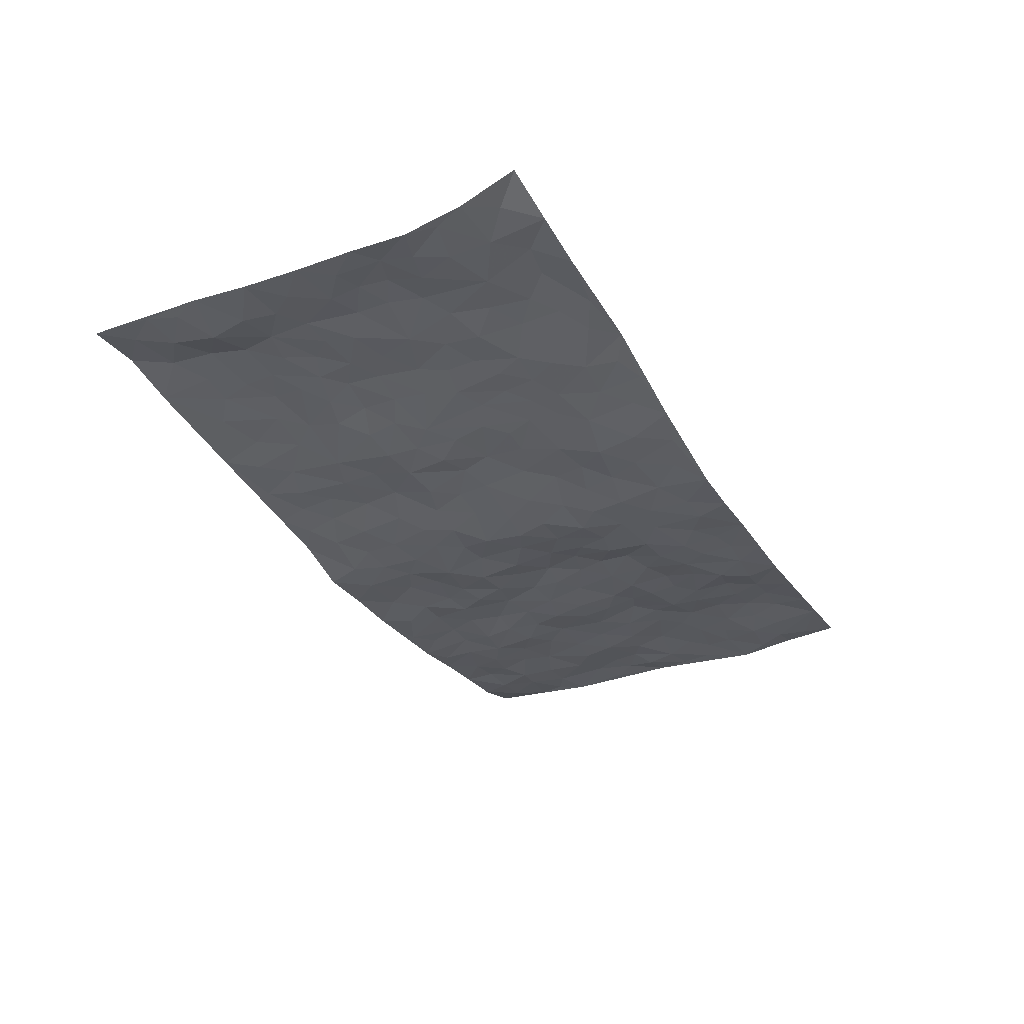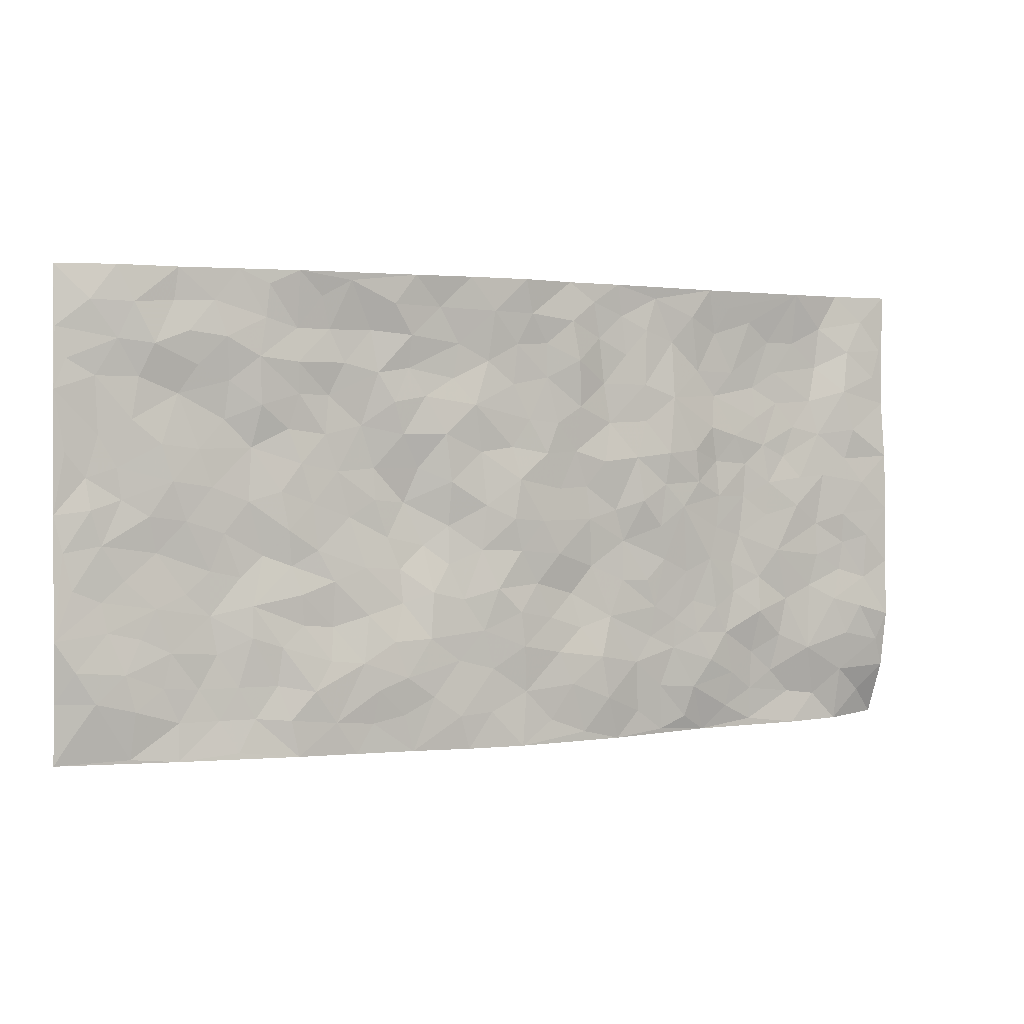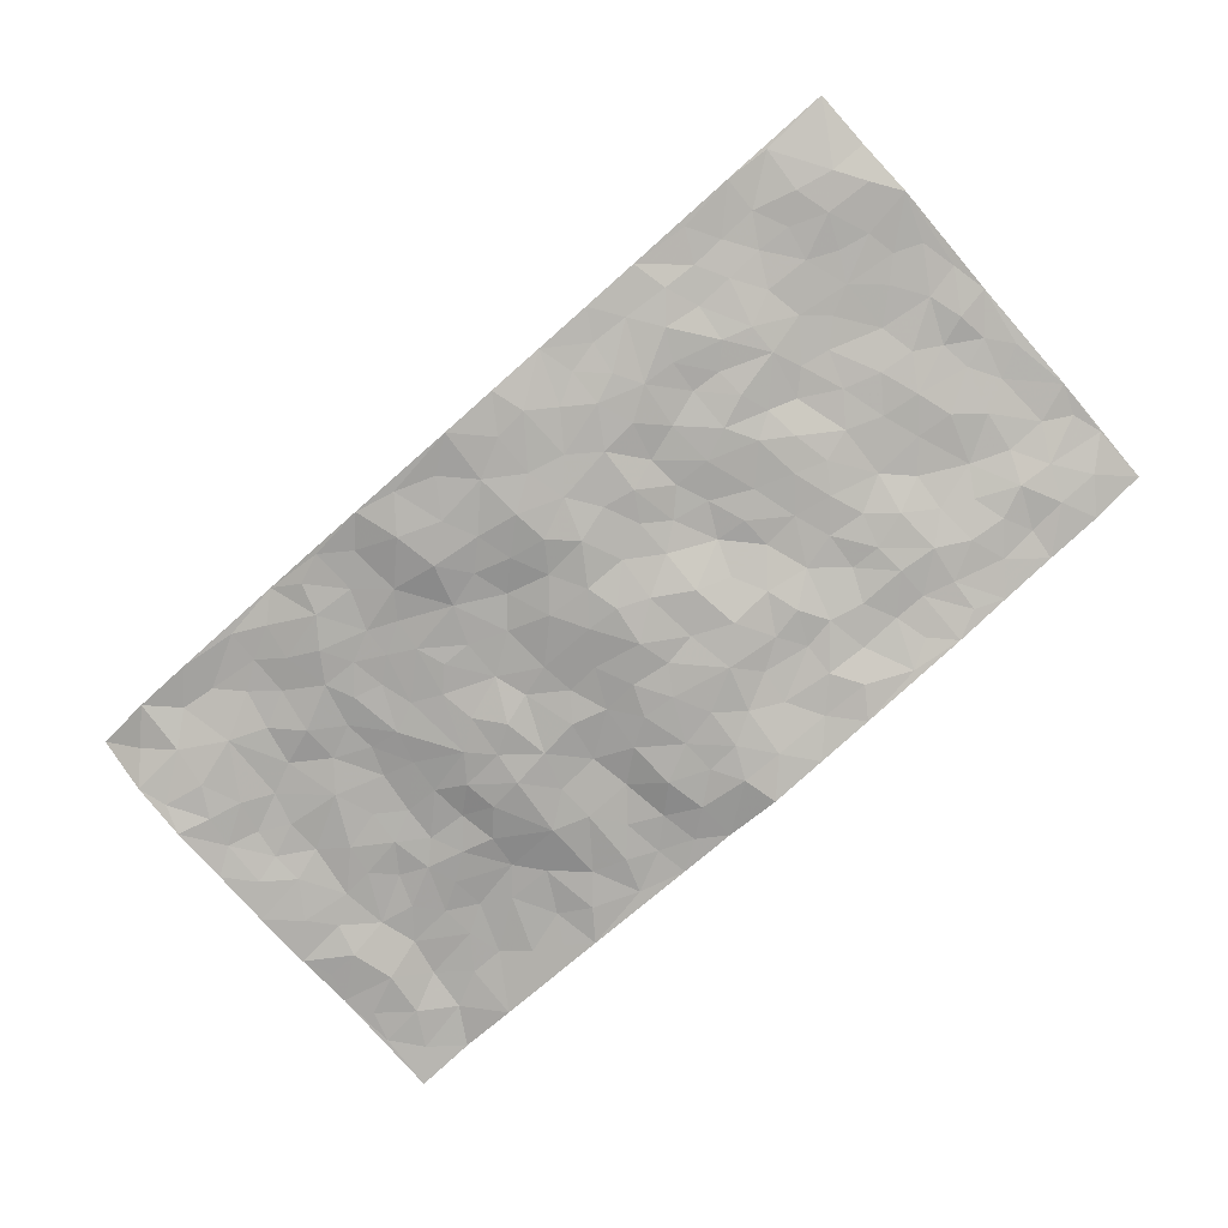
<metadata>
{"format":"obj","ext":"obj","renderer":"f3d","projection":"perspective","resolution":1024,"background":"white","views":[{"elev":-33.3,"azim":-63.8,"up":"+Z"},{"elev":1.2,"azim":154.8,"up":"+Y"},{"elev":-78.5,"azim":41.5,"up":"+Z"}]}
</metadata>
<code>
v -0.9789 0.01384 0.0762
v -0.9785 0.9981 0.02604
v 0.9783 0.004244 0.05946
v 0.9731 0.9995 0.06668
v -0.7958 0.3935 0.02456
v -0.9793 0.5009 0.009896
v -0.8576 0.3588 0.02516
v -2.448e-05 0.001302 -0.04775
v -0.9789 0.2522 0.005638
v -0.9226 0.3391 0.01769
v -0.7349 0.004018 0.03322
v -0.9805 0.1296 0.02846
v -0.7094 0.2934 0.02366
v -0.8587 0.005911 0.04663
v -0.84 0.29 0.01777
v -0.4861 0.00272 0.0259
v -0.9586 0.1909 0.01813
v -0.2922 0.1666 -0.01818
v -0.7757 0.3229 0.02652
v -0.8628 0.123 0.02789
v -0.9244 0.07051 0.04769
v -0.7959 0.0675 0.04257
v -0.6709 0.1282 0.03004
v -0.723 0.07691 0.04018
v -0.8734 0.209 0.0152
v -0.9097 0.2719 0.01205
v -0.7685 0.1778 0.02071
v -0.691 0.2104 0.02288
v -0.8633 0.4889 0.0178
v -0.9794 0.3764 0.01008
v -0.7344 0.9969 0.02091
v -0.5358 0.2218 0.004157
v 0.2608 0.1572 -0.0384
v -0.9767 0.7491 0.02579
v -0.3669 0.3924 -0.01142
v -0.7815 0.7523 0.03763
v -0.7988 0.8308 0.04283
v -0.5796 0.4422 0.01897
v -0.598 0.6056 0.02229
v -0.4898 0.9963 -0.0004104
v -0.9548 0.6871 0.0185
v -0.6598 0.5627 0.01952
v -0.3906 0.7534 -0.01441
v -0.5087 0.2794 0.0009457
v -0.4587 0.2245 -0.0006696
v -0.4943 0.1614 -0.001337
v -0.4488 0.6361 -0.0107
v -0.3665 0.5591 -0.01863
v 0.1637 0.4729 -0.02457
v -0.3325 0.2205 -0.009537
v -0.2102 0.6099 -0.02691
v -0.3758 0.6286 -0.02299
v -0.2996 0.05739 -0.01088
v -0.6256 0.7101 0.02323
v -0.3938 0.1937 -0.00495
v -0.8708 0.6182 0.02072
v -0.0377 0.3474 -0.04029
v 0.05766 0.3388 -0.05101
v 0.2951 0.4504 -0.006968
v -0.09481 0.5507 -0.03577
v -0.1645 0.5553 -0.02374
v 0.09176 0.6296 -0.03619
v -0.6315 0.3463 0.01705
v -0.7474 0.5742 0.02248
v -0.9491 0.8098 0.02402
v -0.558 0.1292 0.01299
v -0.3647 0.01221 0.001243
v -0.7943 0.4669 0.02656
v -0.6149 0.1731 0.02248
v -0.612 0.01978 0.02931
v -0.2431 0.00116 -0.02099
v -0.6132 0.08924 0.02628
v -0.544 0.05351 0.01887
v -0.4289 0.03698 0.006602
v -0.4494 0.1032 -0.0006354
v -0.8891 0.6861 0.0137
v -0.9695 0.8736 0.02607
v -0.7357 0.5096 0.01701
v -0.002735 0.9962 -0.06029
v -0.8018 0.6751 0.03042
v -0.5606 0.3146 0.01096
v -0.5114 0.4608 0.005841
v 0.006424 0.5709 -0.05211
v -0.04982 0.4821 -0.04637
v 0.002899 0.4188 -0.04781
v -0.1243 0.1275 -0.04002
v -0.5676 0.6696 0.01437
v -0.9142 0.5629 0.01388
v -0.7308 0.6908 0.03035
v -0.448 0.2964 0.0008732
v -0.6305 0.2676 0.009225
v -0.5 0.688 0.005123
v -0.1725 0.4843 -0.02527
v -0.2617 0.4353 -0.01313
v -0.6456 0.6489 0.0224
v -0.01062 0.1166 -0.04222
v -0.4154 0.5098 -0.014
v -0.3426 0.2876 -0.0111
v -0.2401 0.503 -0.01724
v -0.1792 0.381 -0.01914
v -0.9785 0.6254 0.01427
v -0.7036 0.6225 0.02855
v -0.8122 0.5798 0.02467
v -0.3603 0.1098 -0.005356
v -0.5199 0.533 0.008311
v -0.6815 0.4066 0.01506
v -0.1282 0.3231 -0.02116
v -0.1487 0.2485 -0.02889
v -0.515 0.6113 0.01338
v 0.1082 0.7286 -0.04372
v -0.003831 0.2142 -0.0502
v -0.07239 0.2725 -0.0373
v 0.004489 0.2878 -0.0505
v -0.4287 0.3633 -0.002692
v -0.197 0.1838 -0.039
v -0.6525 0.4882 0.01938
v -0.555 0.3808 0.01263
v -0.4918 0.3912 -0.0007075
v -0.3073 0.5232 -0.02596
v -0.258 0.3494 -0.01641
v -0.3551 0.4663 -0.01737
v -0.2255 0.27 -0.02131
v -0.0913 0.4103 -0.04001
v -0.5924 0.5314 0.02176
v -0.09187 0.1976 -0.03843
v -0.2136 0.09246 -0.03714
v -0.3979 0.2576 -0.00468
v -0.9269 0.4386 0.01309
v -0.8668 0.4217 0.02321
v 0.0914 0.4217 -0.03823
v 0.2088 0.2374 -0.03919
v 0.0823 0.5159 -0.04258
v 0.0195 0.4871 -0.05238
v 0.1651 0.392 -0.02992
v 0.7907 0.4975 0.03024
v 0.2175 0.4326 -0.01473
v 0.2648 0.3123 -0.01944
v 0.1606 0.5661 -0.03644
v 0.1206 0.9974 -0.0484
v -0.2927 0.6189 -0.02299
v 0.4228 0.8803 -0.008607
v 0.4898 0.9977 -0.02024
v -0.213 0.7798 -0.0129
v -0.06005 0.8629 -0.03998
v -0.3213 0.3478 -0.01513
v -0.4589 0.5656 -0.006697
v -0.07337 0.0523 -0.03715
v -0.1569 0.02162 -0.03088
v 0.1228 0.001337 -0.04123
v 0.01167 0.8589 -0.04475
v -0.01753 0.6989 -0.0433
v 0.4227 0.1968 -0.01814
v 0.3406 0.2894 -0.01923
v 0.5903 0.5265 0.01145
v 0.5242 0.5468 -0.0009141
v 0.4575 0.1356 -0.02003
v 0.5238 0.2281 -0.005511
v 0.4136 0.3612 -0.01367
v 0.02218 0.6399 -0.04189
v -0.05992 0.6266 -0.04393
v -0.1473 0.7284 -0.03056
v -0.08752 0.6921 -0.04042
v -0.06167 0.79 -0.03931
v -0.136 0.632 -0.02942
v 0.01966 0.7737 -0.0422
v 0.2441 0.9967 -0.04401
v -0.02109 0.9249 -0.0513
v -0.2684 0.8452 -0.0124
v -0.1986 0.8792 -0.01805
v -0.3151 0.7798 -0.01602
v -0.2448 0.9977 -0.01781
v -0.2272 0.6948 -0.01398
v -0.3176 0.6991 -0.01536
v -0.1421 0.8285 -0.03729
v -0.122 0.9973 -0.02849
v 0.2168 0.7455 -0.02782
v 0.1737 0.6664 -0.03852
v 0.3244 0.5948 -0.004649
v 0.2575 0.5224 -0.002838
v 0.2651 0.665 -0.02254
v 0.4228 0.7447 -0.002256
v 0.3536 0.6833 -0.006829
v 0.2851 0.7327 -0.02628
v 0.06663 0.9275 -0.05086
v 0.0771 0.8223 -0.03831
v 0.1433 0.8574 -0.03274
v 0.2487 0.8724 -0.03114
v 0.3204 0.7932 -0.02124
v 0.2298 0.5951 -0.01686
v -0.8796 0.8676 0.02595
v -0.681 0.8158 0.03374
v -0.866 0.7752 0.01735
v -0.8558 0.9985 0.04109
v -0.9203 0.9397 0.03027
v -0.8092 0.9211 0.04048
v -0.7323 0.8847 0.03594
v -0.6051 0.9279 0.01898
v -0.6611 0.8851 0.03098
v -0.6861 0.7451 0.03243
v -0.5591 0.8132 0.02051
v -0.6203 0.7803 0.03058
v -0.5103 0.8996 0.01455
v -0.3906 0.8769 -0.001571
v -0.5453 0.9584 0.009449
v -0.4634 0.8146 0.009883
v -0.443 0.9343 -0.002585
v -0.3453 0.9717 -0.007095
v -0.51 0.7594 0.01642
v -0.3201 0.9003 -0.012
v -0.258 0.9297 -0.01117
v 0.1545 0.7842 -0.02964
v 0.2529 0.8039 -0.02138
v 0.1863 0.9327 -0.03525
v 0.3916 0.8123 -0.01283
v 0.3349 0.8809 -0.01597
v 0.381 0.9815 -0.02895
v 0.2879 0.936 -0.03738
v 0.4408 0.9479 -0.01596
v 0.3787 0.4931 -0.005037
v 0.323 0.5285 -0.008167
v 0.4828 0.6041 -0.005598
v 0.4305 0.6646 -0.004041
v 0.4042 0.5877 -0.005003
v 0.354 0.1905 -0.02877
v 0.4815 0.3347 -0.007609
v 0.4586 0.5221 -0.007428
v 0.3454 0.3876 -0.01492
v -0.1256 0.9136 -0.03656
v -0.1836 0.9569 -0.02299
v 0.3214 0.1331 -0.03227
v 0.6129 0.01564 0.006874
v 0.2013 0.3331 -0.03573
v 0.2693 0.3837 -0.01349
v 0.5847 0.2485 0.003199
v 0.7331 0.9978 0.01585
v 0.981 0.252 0.0373
v 0.4913 0.8121 -0.01277
v 0.7174 0.4878 0.02178
v 0.4874 0.747 -0.006692
v 0.9777 0.5014 0.05356
v 0.6688 0.2949 0.02201
v 0.5091 0.4675 -0.003465
v 0.7781 0.312 0.02954
v 0.5593 0.4158 0.01565
v 0.491 0.002723 -0.01078
v 0.0897 0.2513 -0.04578
v 0.507 0.07774 -0.01128
v 0.1343 0.3181 -0.04015
v 0.416 0.2664 -0.00857
v 0.8748 0.2661 0.0349
v 0.6403 0.4622 0.01751
v 0.5783 0.08307 0.00649
v 0.4483 0.4255 -0.008751
v 0.6065 0.3723 0.01671
v 0.287 0.2326 -0.03241
v 0.4783 0.2716 -0.003945
v 0.2646 0.07867 -0.02911
v 0.3679 0.002478 -0.01929
v 0.245 0.002075 -0.02759
v 0.2013 0.1142 -0.03797
v 0.06782 0.169 -0.04455
v 0.1449 0.1891 -0.04095
v 0.6128 0.1484 0.01139
v 0.7757 0.4239 0.03632
v 0.7485 0.2223 0.02593
v 0.6509 0.08171 0.01883
v 0.6684 0.3854 0.02293
v 0.7176 0.3402 0.02701
v 0.8864 0.327 0.03988
v 0.7449 0.5682 0.01976
v 0.692 0.1467 0.02523
v 0.7641 0.1512 0.02635
v 0.8402 0.3685 0.03741
v 0.9431 0.3507 0.04197
v 0.8862 0.4395 0.0379
v 0.5827 0.3139 0.005436
v 0.8215 0.1072 0.02429
v 0.3328 0.06378 -0.02283
v 0.4123 0.06935 -0.01971
v 0.07108 0.07693 -0.04385
v 0.1431 0.07148 -0.04475
v 0.9767 0.7506 0.04978
v 0.7321 0.08049 0.02711
v 0.6552 0.2167 0.01889
v 0.9608 0.426 0.04748
v 0.9068 0.5104 0.03809
v 0.8091 0.2515 0.02997
v 0.533 0.149 0.0004901
v 0.7351 0.002954 0.02244
v 0.5015 0.3938 0.003182
v 0.9404 0.06573 0.04489
v 0.9783 0.1284 0.05094
v 0.8413 0.1818 0.02474
v 0.9001 0.1258 0.02999
v 0.8299 0.01104 0.03634
v 0.9395 0.1897 0.03279
v 0.665 0.5562 0.01903
v 0.6909 0.6335 0.02082
v 0.5836 0.6365 0.01502
v 0.8251 0.6921 0.03287
v 0.631 0.7718 0.01009
v 0.9557 0.6259 0.04884
v 0.767 0.6426 0.02273
v 0.8536 0.5957 0.04065
v 0.7325 0.7449 0.0283
v 0.8452 0.531 0.03968
v 0.9149 0.5749 0.04755
v 0.8902 0.6601 0.04611
v 0.6387 0.6932 0.01953
v 0.5658 0.7237 -0.001927
v 0.5088 0.6749 6.291e-05
v 0.8533 0.8528 0.03077
v 0.7129 0.871 0.009971
v 0.8114 0.7774 0.03129
v 0.8956 0.7785 0.04444
v 0.7814 0.844 0.01611
v 0.9721 0.875 0.05767
v 0.6941 0.8028 0.01487
v 0.9515 0.812 0.05248
v 0.7414 0.9311 0.02119
v 0.8544 0.9994 0.03175
v 0.6117 0.9979 -0.000264
v 0.8211 0.9262 0.02241
v 0.9064 0.9292 0.0386
v 0.6616 0.9339 0.00754
v 0.5572 0.9012 -0.006171
v 0.4915 0.8814 -0.006231
v 0.5508 0.9692 -0.01001
v 0.5705 0.8217 -0.007187
v 0.6372 0.8604 -0.000973
f 29 6 128
f 12 21 20
f 26 10 9
f 55 45 46
f 27 19 15
f 26 9 17
f 101 6 88
f 12 1 21
f 7 15 19
f 125 86 96
f 84 123 85
f 129 29 128
f 25 27 15
f 12 20 17
f 73 75 66
f 22 14 11
f 26 17 25
f 9 12 17
f 25 15 26
f 5 129 7
f 52 146 48
f 55 18 50
f 7 19 5
f 20 27 25
f 124 82 105
f 41 76 34
f 20 14 22
f 14 20 21
f 14 21 1
f 24 22 11
f 24 27 22
f 72 66 69
f 69 32 91
f 70 24 11
f 24 23 27
f 17 20 25
f 27 20 22
f 10 15 7
f 10 26 15
f 23 28 27
f 27 13 19
f 28 23 69
f 13 27 28
f 119 121 94
f 10 7 129
f 6 30 128
f 9 10 30
f 36 192 80
f 80 102 89
f 118 81 44
f 64 103 78
f 115 126 86
f 45 32 46
f 91 63 13
f 129 68 29
f 95 87 54
f 95 54 199
f 202 40 204
f 82 97 105
f 29 88 6
f 18 55 104
f 148 126 71
f 38 82 124
f 50 18 122
f 117 82 38
f 5 19 106
f 82 117 118
f 80 64 102
f 127 45 55
f 194 77 190
f 98 35 114
f 39 124 105
f 127 50 98
f 106 19 13
f 66 75 46
f 39 95 42
f 63 117 38
f 95 89 102
f 101 56 76
f 51 140 99
f 18 53 126
f 62 83 132
f 45 127 90
f 112 113 57
f 103 29 68
f 130 85 58
f 109 39 105
f 35 94 121
f 113 246 58
f 151 165 163
f 120 100 94
f 114 127 98
f 192 190 65
f 95 39 87
f 36 191 37
f 67 104 74
f 56 101 88
f 13 63 106
f 192 34 76
f 268 241 243
f 108 115 125
f 93 84 60
f 133 84 85
f 156 288 157
f 101 76 41
f 80 103 64
f 105 97 146
f 99 61 51
f 92 109 47
f 125 96 111
f 158 227 153
f 75 104 55
f 69 66 32
f 81 91 32
f 106 78 68
f 42 64 78
f 77 34 65
f 24 70 72
f 75 73 16
f 16 71 67
f 2 34 77
f 13 28 91
f 103 56 88
f 56 80 76
f 72 69 23
f 11 16 70
f 16 73 70
f 16 67 74
f 115 18 126
f 24 72 23
f 73 72 70
f 16 74 75
f 72 73 66
f 32 45 44
f 84 83 60
f 66 46 32
f 78 106 116
f 117 63 81
f 67 53 104
f 103 68 78
f 69 91 28
f 36 80 89
f 106 38 116
f 106 68 5
f 81 118 117
f 62 132 138
f 32 44 81
f 53 67 71
f 57 58 85
f 123 100 107
f 93 60 61
f 33 230 224
f 8 96 147
f 132 133 130
f 140 48 119
f 93 100 123
f 122 98 50
f 164 60 160
f 53 71 126
f 125 112 108
f 193 194 195
f 75 55 46
f 63 91 81
f 56 103 80
f 196 198 31
f 18 104 53
f 121 48 97
f 38 106 63
f 118 97 82
f 97 35 121
f 51 172 140
f 130 134 49
f 87 39 109
f 288 252 263
f 97 114 35
f 47 43 92
f 57 113 58
f 248 130 58
f 34 101 41
f 114 90 127
f 116 124 42
f 145 94 35
f 118 114 97
f 167 79 175
f 98 145 35
f 85 123 57
f 43 47 52
f 199 36 89
f 42 78 116
f 159 83 62
f 88 29 103
f 74 104 75
f 118 44 90
f 173 140 172
f 42 95 102
f 190 192 37
f 65 190 77
f 89 95 199
f 125 111 112
f 92 87 109
f 18 115 122
f 177 180 176
f 112 57 107
f 109 105 146
f 93 94 100
f 285 286 275
f 96 86 147
f 137 232 131
f 57 123 107
f 87 92 208
f 49 134 136
f 132 130 49
f 161 164 162
f 50 127 55
f 122 108 107
f 122 107 100
f 48 140 52
f 118 90 114
f 99 119 94
f 123 84 93
f 36 37 192
f 48 121 119
f 120 122 100
f 39 42 124
f 38 124 116
f 248 58 246
f 44 45 90
f 98 122 120
f 146 52 47
f 94 93 99
f 168 209 170
f 212 183 188
f 202 197 200
f 42 102 64
f 107 108 112
f 99 93 61
f 8 280 96
f 112 111 113
f 125 115 86
f 115 108 122
f 128 30 10
f 5 68 129
f 10 129 128
f 132 49 138
f 83 84 133
f 130 133 85
f 83 133 132
f 248 134 130
f 156 152 224
f 151 110 165
f 212 186 211
f 153 224 249
f 254 251 244
f 246 261 262
f 225 158 249
f 49 136 179
f 185 184 150
f 214 188 181
f 181 188 182
f 161 163 174
f 143 170 172
f 110 211 185
f 184 79 167
f 174 228 169
f 62 110 159
f 163 150 144
f 210 169 229
f 170 143 168
f 176 211 110
f 98 120 145
f 94 145 120
f 48 146 97
f 109 146 47
f 148 86 126
f 147 86 148
f 71 8 148
f 8 147 148
f 244 276 254
f 232 136 134
f 174 143 161
f 60 83 160
f 163 162 151
f 159 160 83
f 261 281 262
f 259 281 149
f 219 220 59
f 246 113 111
f 33 255 131
f 157 256 152
f 137 255 153
f 230 278 279
f 262 260 33
f 154 155 242
f 131 255 137
f 248 131 232
f 281 280 149
f 259 258 278
f 220 179 59
f 159 151 160
f 162 160 151
f 164 61 60
f 228 174 144
f 144 174 163
f 159 110 151
f 161 172 164
f 186 184 185
f 161 162 163
f 61 164 51
f 160 162 164
f 187 217 213
f 150 163 165
f 205 202 200
f 79 184 139
f 170 43 173
f 174 169 143
f 161 143 172
f 167 144 150
f 176 180 183
f 172 170 173
f 223 226 221
f 185 150 165
f 99 140 119
f 207 206 203
f 172 51 164
f 43 52 173
f 173 52 140
f 167 175 228
f 228 229 169
f 210 168 169
f 177 110 62
f 189 138 179
f 62 138 177
f 136 232 233
f 181 182 222
f 150 184 167
f 178 180 189
f 49 179 138
f 177 138 189
f 180 178 182
f 178 179 220
f 307 308 304
f 222 223 221
f 215 187 188
f 176 183 212
f 187 213 186
f 214 215 188
f 185 211 186
f 237 181 239
f 182 188 183
f 110 185 165
f 216 215 141
f 211 176 212
f 182 183 180
f 176 110 177
f 213 184 186
f 178 189 179
f 177 189 180
f 195 190 37
f 197 198 200
f 195 194 190
f 34 192 65
f 80 192 76
f 37 196 195
f 194 2 77
f 193 2 194
f 196 37 191
f 31 193 195
f 198 196 191
f 31 195 196
f 199 201 191
f 197 204 31
f 198 191 201
f 31 198 197
f 201 199 54
f 36 199 191
f 54 208 201
f 208 43 205
f 208 54 87
f 198 201 200
f 206 205 203
f 43 170 203
f 210 207 209
f 40 202 206
f 31 204 40
f 197 202 204
f 208 205 200
f 43 203 205
f 205 206 202
f 203 209 207
f 171 40 207
f 40 206 207
f 208 200 201
f 43 208 92
f 170 209 203
f 168 143 169
f 207 210 171
f 168 210 209
f 188 187 212
f 212 187 186
f 166 139 213
f 184 213 139
f 237 214 181
f 215 214 141
f 216 141 218
f 213 217 166
f 142 166 216
f 217 216 166
f 187 215 217
f 216 217 215
f 237 141 214
f 142 216 218
f 223 222 182
f 179 136 59
f 223 220 219
f 267 238 251
f 237 327 141
f 223 182 178
f 158 290 253
f 220 223 178
f 59 233 227
f 233 59 136
f 248 246 131
f 153 249 158
f 251 254 267
f 223 219 226
f 111 261 246
f 297 251 238
f 276 256 157
f 167 228 144
f 229 228 175
f 175 171 229
f 229 171 210
f 260 257 33
f 265 271 272
f 266 289 283
f 269 243 250
f 249 224 152
f 266 283 271
f 227 233 137
f 253 227 158
f 325 313 320
f 135 264 275
f 310 329 239
f 270 298 297
f 249 256 225
f 275 273 269
f 311 222 221
f 155 154 299
f 234 276 157
f 310 311 299
f 222 239 181
f 221 226 155
f 266 263 252
f 242 290 244
f 264 273 275
f 273 264 243
f 242 244 154
f 276 290 225
f 288 234 157
f 240 282 302
f 275 286 306
f 225 290 158
f 234 263 284
f 241 254 276
f 233 232 137
f 137 153 227
f 264 135 238
f 244 251 154
f 260 259 257
f 227 253 219
f 33 224 255
f 154 297 299
f 240 302 307
f 297 154 251
f 264 268 243
f 253 226 219
f 271 284 263
f 277 294 293
f 290 242 253
f 241 234 284
f 59 227 219
f 242 155 226
f 252 245 231
f 157 152 156
f 257 230 33
f 152 256 249
f 278 230 257
f 262 33 131
f 224 153 255
f 259 278 257
f 134 248 232
f 230 279 224
f 96 261 111
f 261 96 280
f 280 281 261
f 246 262 131
f 252 247 245
f 268 267 241
f 283 277 272
f 288 247 252
f 275 274 285
f 295 291 294
f 267 268 264
f 263 234 288
f 309 310 299
f 290 276 244
f 283 272 271
f 267 254 241
f 265 243 241
f 236 240 285
f 297 238 270
f 303 305 298
f 241 276 234
f 221 155 299
f 272 277 293
f 250 243 287
f 286 285 240
f 284 271 265
f 271 263 266
f 295 3 291
f 225 256 276
f 241 284 265
f 289 266 231
f 3 292 291
f 321 235 323
f 293 294 296
f 279 278 258
f 245 279 258
f 279 156 224
f 260 281 259
f 280 8 149
f 262 281 260
f 231 266 252
f 267 264 238
f 306 304 270
f 283 289 295
f 243 269 273
f 236 269 250
f 294 292 296
f 274 236 285
f 269 274 275
f 250 287 293
f 245 289 231
f 236 274 269
f 156 279 247
f 242 226 253
f 247 279 245
f 243 265 287
f 288 156 247
f 265 272 293
f 296 292 236
f 293 287 265
f 295 294 277
f 277 283 295
f 236 250 296
f 289 3 295
f 292 294 291
f 293 296 250
f 300 304 308
f 325 320 235
f 329 330 326
f 270 304 303
f 270 303 298
f 309 305 301
f 135 306 270
f 299 297 298
f 298 309 299
f 238 135 270
f 300 314 305
f 303 300 305
f 304 306 307
f 300 303 304
f 282 319 315
f 322 325 235
f 275 306 135
f 307 306 286
f 240 307 286
f 308 307 302
f 302 282 308
f 308 282 315
f 305 309 298
f 310 309 301
f 310 301 329
f 310 239 311
f 222 311 239
f 299 311 221
f 319 312 315
f 312 323 316
f 301 305 318
f 305 314 316
f 300 308 315
f 316 314 312
f 312 314 315
f 315 314 300
f 323 312 324
f 316 313 318
f 282 4 317
f 330 313 325
f 4 321 324
f 235 320 323
f 282 317 319
f 312 319 317
f 326 325 322
f 316 320 313
f 316 318 305
f 142 218 327
f 327 218 141
f 316 323 320
f 324 312 317
f 4 324 317
f 321 323 324
f 318 313 330
f 328 326 322
f 326 327 329
f 329 327 237
f 326 328 327
f 322 142 328
f 327 328 142
f 329 237 239
f 301 318 330
f 326 330 325
f 330 329 301

</code>
